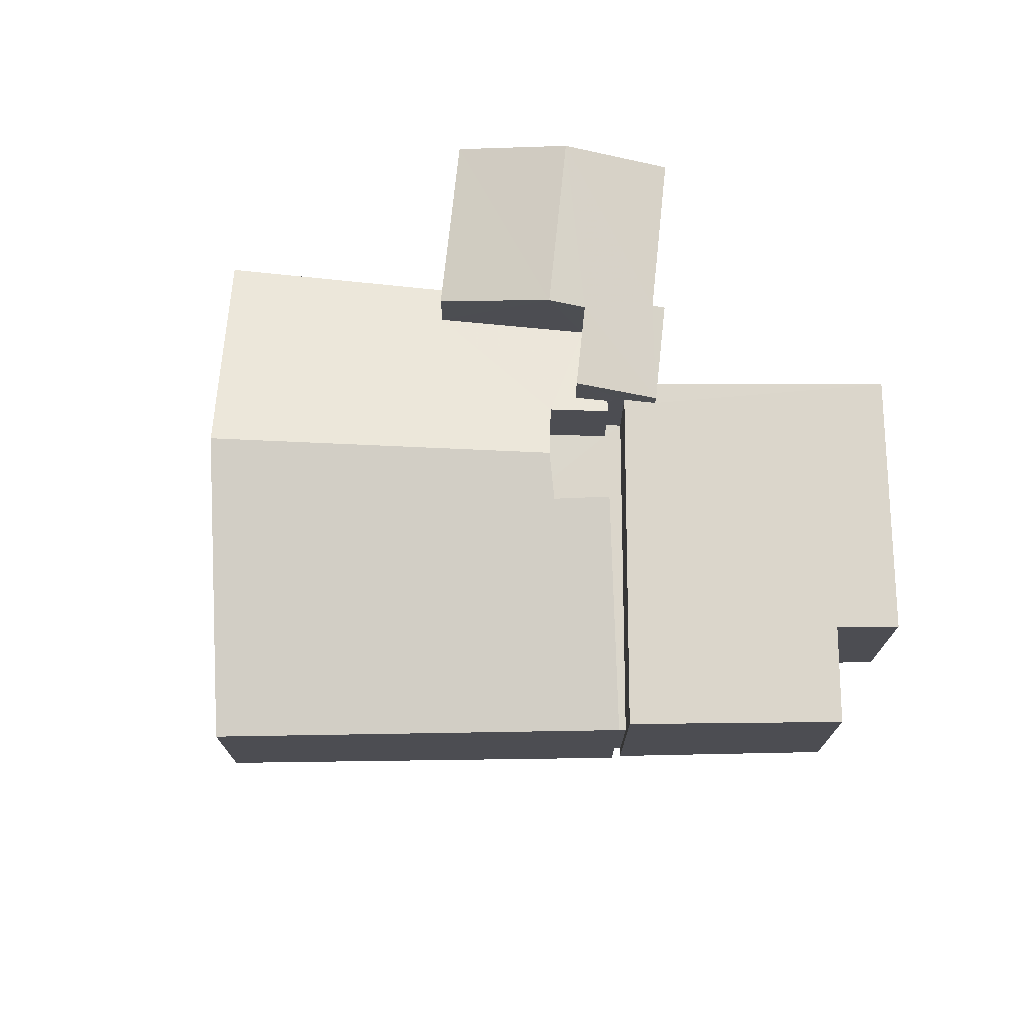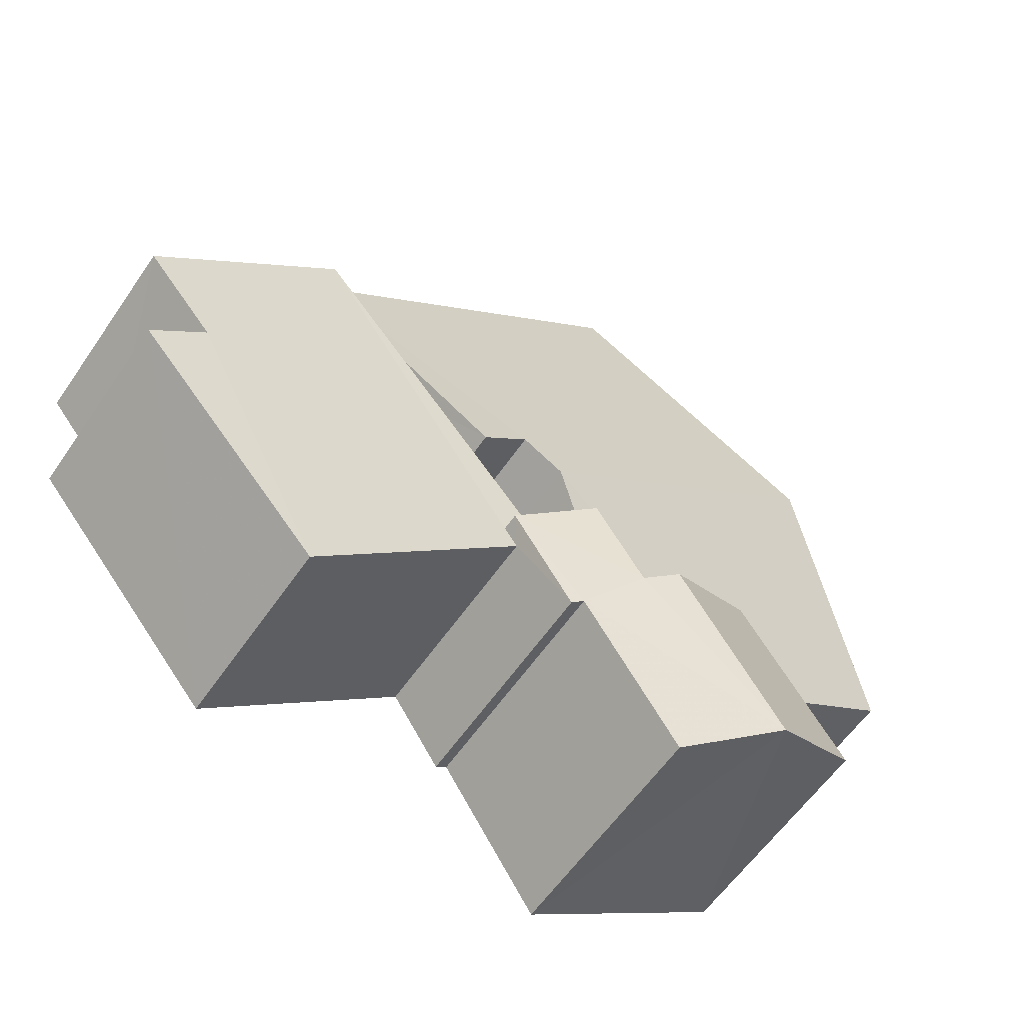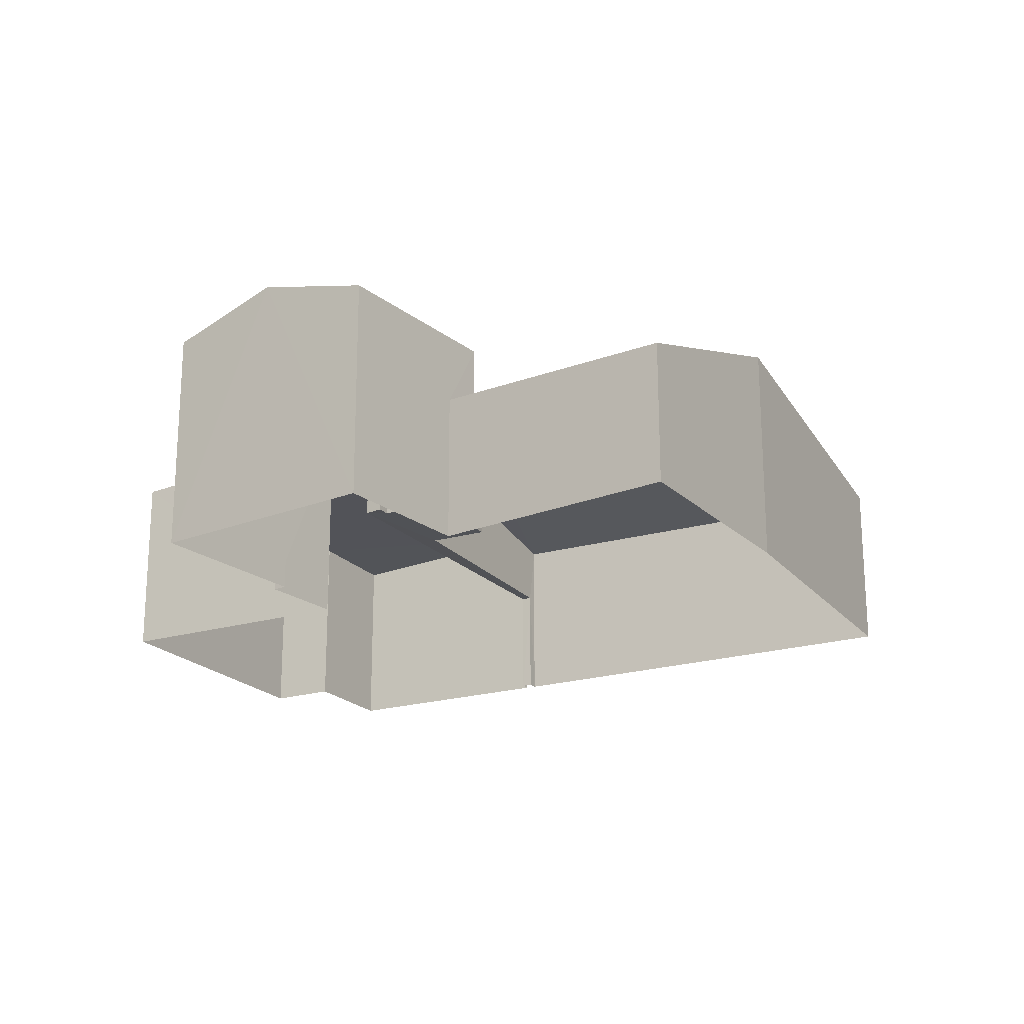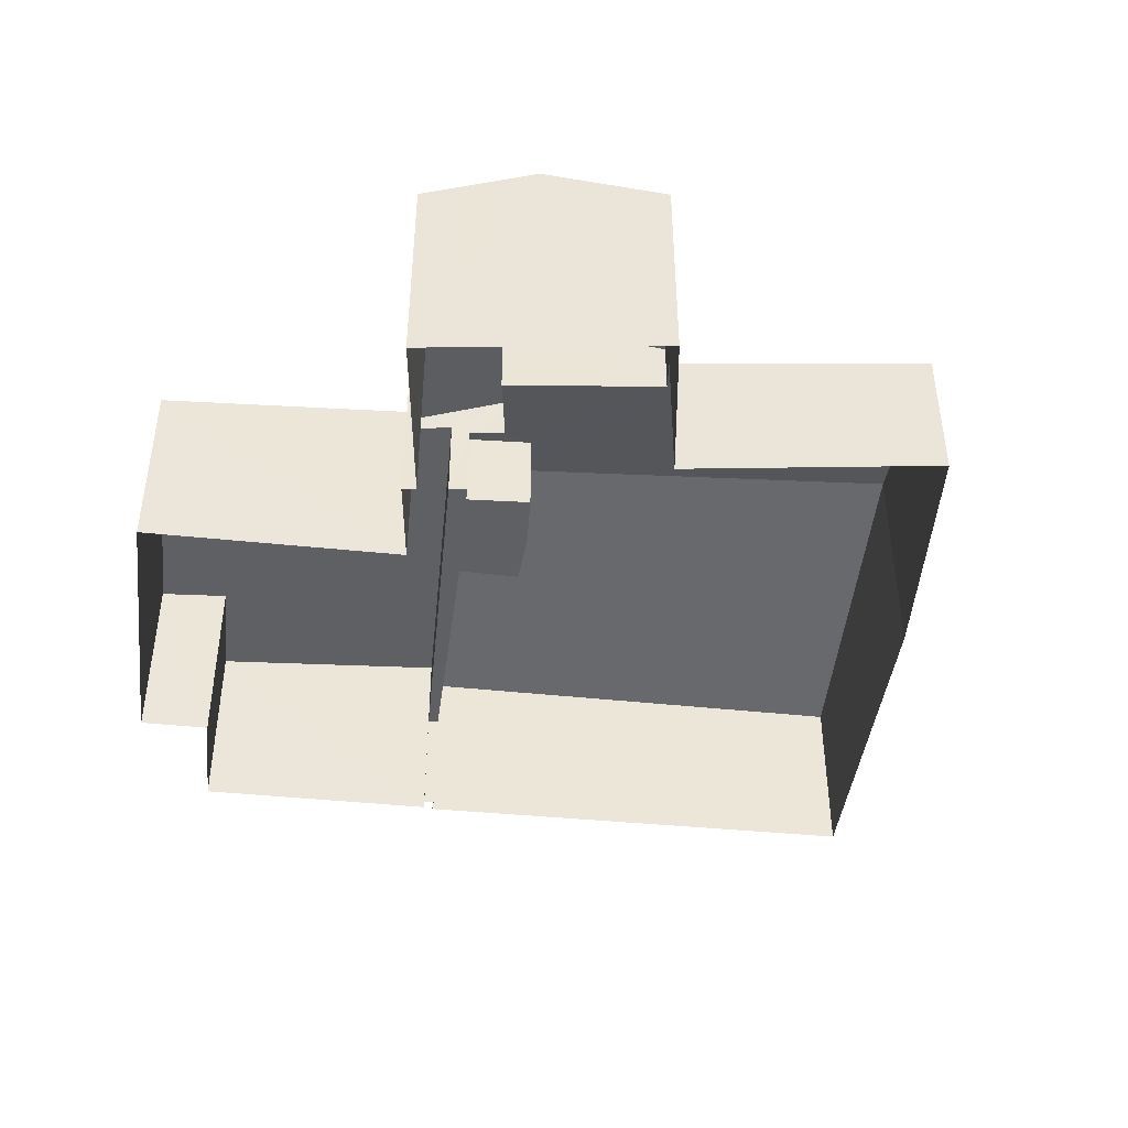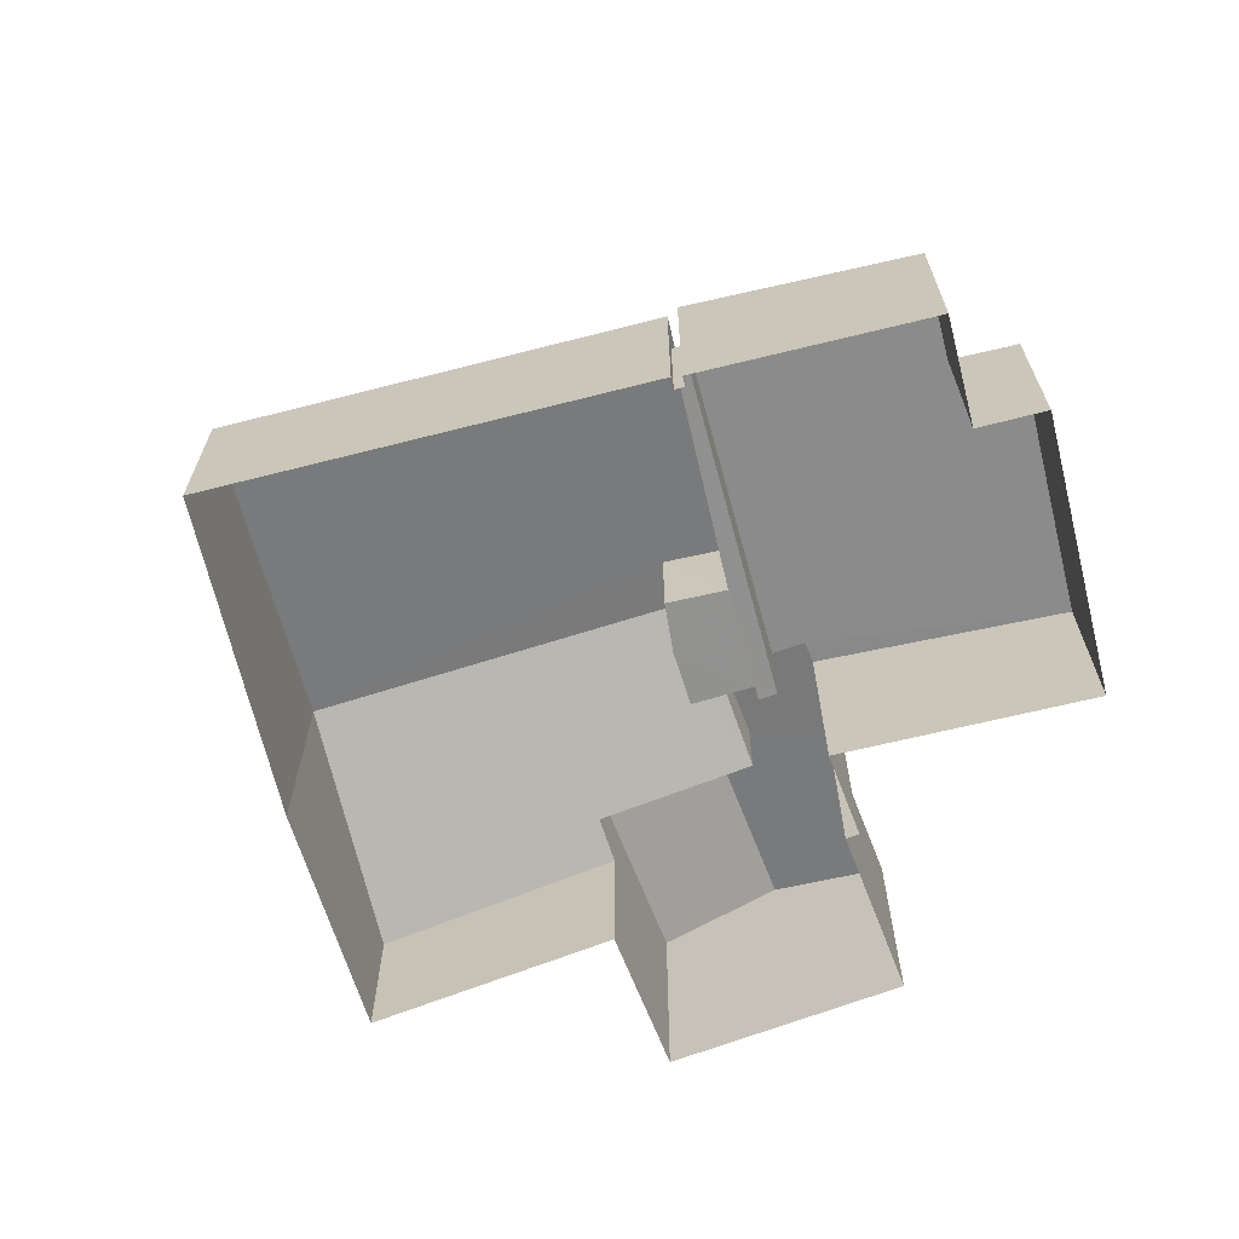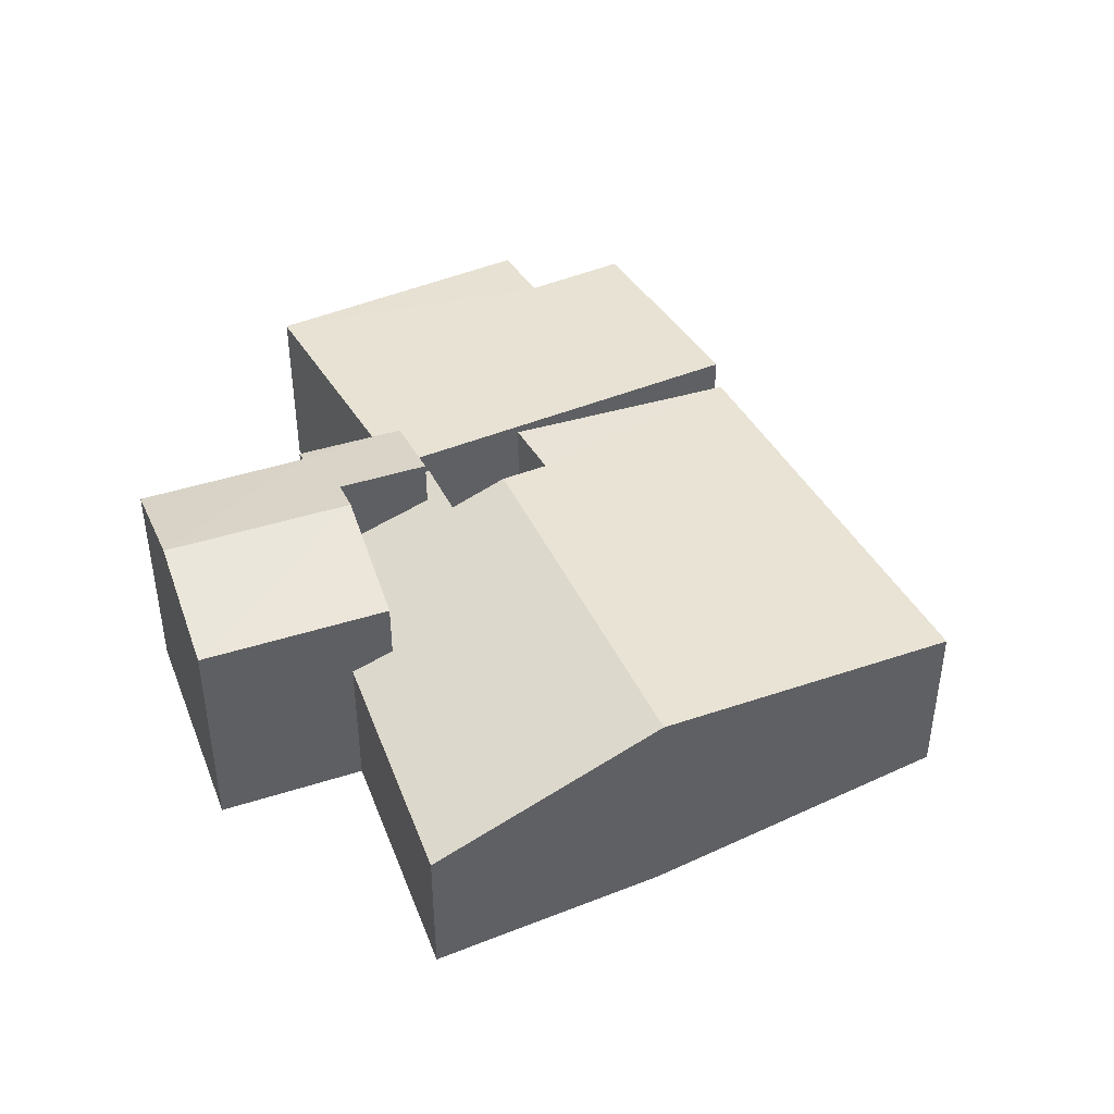
<metadata>
{"format":"obj","ext":"obj","renderer":"f3d","projection":"perspective","resolution":1024,"background":"white","views":[{"elev":73.6,"azim":-140.9,"up":"+Z"},{"elev":-58.2,"azim":-33.9,"up":"+Y"},{"elev":-20.7,"azim":68.8,"up":"+Z"},{"elev":-44.3,"azim":33.5,"up":"+Z"},{"elev":-65.9,"azim":-125.7,"up":"+Z"},{"elev":43.8,"azim":102.5,"up":"+Z"}]}
</metadata>
<code>
v -3.164e+05 4.41e+04 9.367
v -3.164e+05 4.411e+04 9.371
v -3.163e+05 4.411e+04 9.358
v -3.164e+05 4.41e+04 9.367
v -3.163e+05 4.41e+04 9.349
v -3.163e+05 4.409e+04 9.348
v -3.164e+05 4.41e+04 9.367
v -3.164e+05 4.41e+04 9.365
v -3.164e+05 4.41e+04 9.367
v -3.164e+05 4.408e+04 9.342
v -3.163e+05 4.409e+04 9.342
v -3.164e+05 4.409e+04 9.36
v -3.164e+05 4.409e+04 9.361
v -3.164e+05 4.409e+04 9.35
v -3.164e+05 4.409e+04 9.352
v -3.164e+05 4.409e+04 9.348
v -3.164e+05 4.409e+04 9.348
v -3.164e+05 4.409e+04 18.58
v -3.164e+05 4.409e+04 18.58
v -3.164e+05 4.409e+04 17.69
v -3.164e+05 4.409e+04 17.68
v -3.164e+05 4.409e+04 17.82
v -3.164e+05 4.409e+04 18.97
v -3.163e+05 4.409e+04 18.96
v -3.164e+05 4.408e+04 17.82
v -3.164e+05 4.41e+04 16.04
v -3.164e+05 4.41e+04 17.47
v -3.164e+05 4.41e+04 17.44
v -3.164e+05 4.411e+04 15.89
v -3.163e+05 4.411e+04 17.73
v -3.164e+05 4.41e+04 17.73
v -3.164e+05 4.41e+04 13.67
v -3.164e+05 4.41e+04 13.67
v -3.164e+05 4.409e+04 13.67
v -3.164e+05 4.41e+04 13.67
v -3.164e+05 4.41e+04 13.67
v -3.164e+05 4.409e+04 13.67
v -3.164e+05 4.409e+04 13.67
v -3.164e+05 4.41e+04 13.68
v -3.164e+05 4.41e+04 13.68
v -3.163e+05 4.409e+04 17.68
v -3.163e+05 4.409e+04 17.69
v -3.163e+05 4.409e+04 15
v -3.163e+05 4.41e+04 14.78
v -3.163e+05 4.409e+04 15.53
v -3.164e+05 4.409e+04 15.66
v -3.164e+05 4.41e+04 17.01
v -3.164e+05 4.409e+04 16.79
v -3.164e+05 4.409e+04 17
v -3.164e+05 4.409e+04 16.82
v -3.164e+05 4.409e+04 16.33
v -3.164e+05 4.409e+04 16.45
v -3.164e+05 4.409e+04 16.49
v -3.164e+05 4.409e+04 17.06
v -3.164e+05 4.409e+04 17.05
v -3.164e+05 4.41e+04 16.45
v -3.164e+05 4.41e+04 17
v -3.164e+05 4.409e+04 17.14
f 1 2 3
f 4 2 1
f 3 5 6
f 7 8 9
f 10 6 11
f 12 13 14
f 7 13 8
f 15 7 1
f 15 16 17
f 14 13 15
f 16 6 10
f 15 1 3
f 15 3 6
f 15 13 7
f 15 6 16
f 18 19 20
f 20 21 22
f 23 18 24
f 24 22 25
f 18 20 22
f 18 22 24
f 26 27 28
f 26 28 29
f 28 30 29
f 28 31 30
f 32 33 34
f 33 35 36
f 37 34 38
f 38 36 39
f 39 36 40
f 34 33 36
f 34 36 38
f 23 24 41
f 42 23 41
f 43 44 45
f 46 45 47
f 48 46 47
f 49 50 48
f 45 44 30
f 31 45 30
f 47 45 31
f 49 48 47
f 51 52 53
f 54 55 52
f 56 53 57
f 57 55 58
f 52 55 53
f 53 55 57
f 44 5 3
f 30 44 3
f 51 12 14
f 52 51 14
f 7 9 39
f 9 57 39
f 39 58 38
f 39 57 58
f 29 2 4
f 26 29 4
f 32 49 47
f 32 34 49
f 56 8 13
f 53 56 13
f 15 17 54
f 55 54 20
f 20 54 21
f 54 17 21
f 11 43 41
f 41 43 42
f 11 6 43
f 42 43 45
f 51 13 12
f 51 53 13
f 56 9 8
f 56 57 9
f 33 31 28
f 35 33 28
f 7 40 1
f 7 39 40
f 22 16 10
f 25 22 10
f 33 47 31
f 33 32 47
f 42 45 23
f 23 46 18
f 23 45 46
f 36 28 27
f 36 35 28
f 29 3 2
f 29 30 3
f 48 19 18
f 46 48 18
f 21 17 16
f 22 21 16
f 37 38 50
f 48 50 19
f 58 55 20
f 58 50 38
f 19 58 20
f 19 50 58
f 15 54 52
f 14 15 52
f 25 10 24
f 10 11 24
f 11 41 24
f 34 50 49
f 34 37 50
f 6 5 44
f 43 6 44
f 4 40 26
f 26 40 27
f 4 1 40
f 27 40 36

</code>
